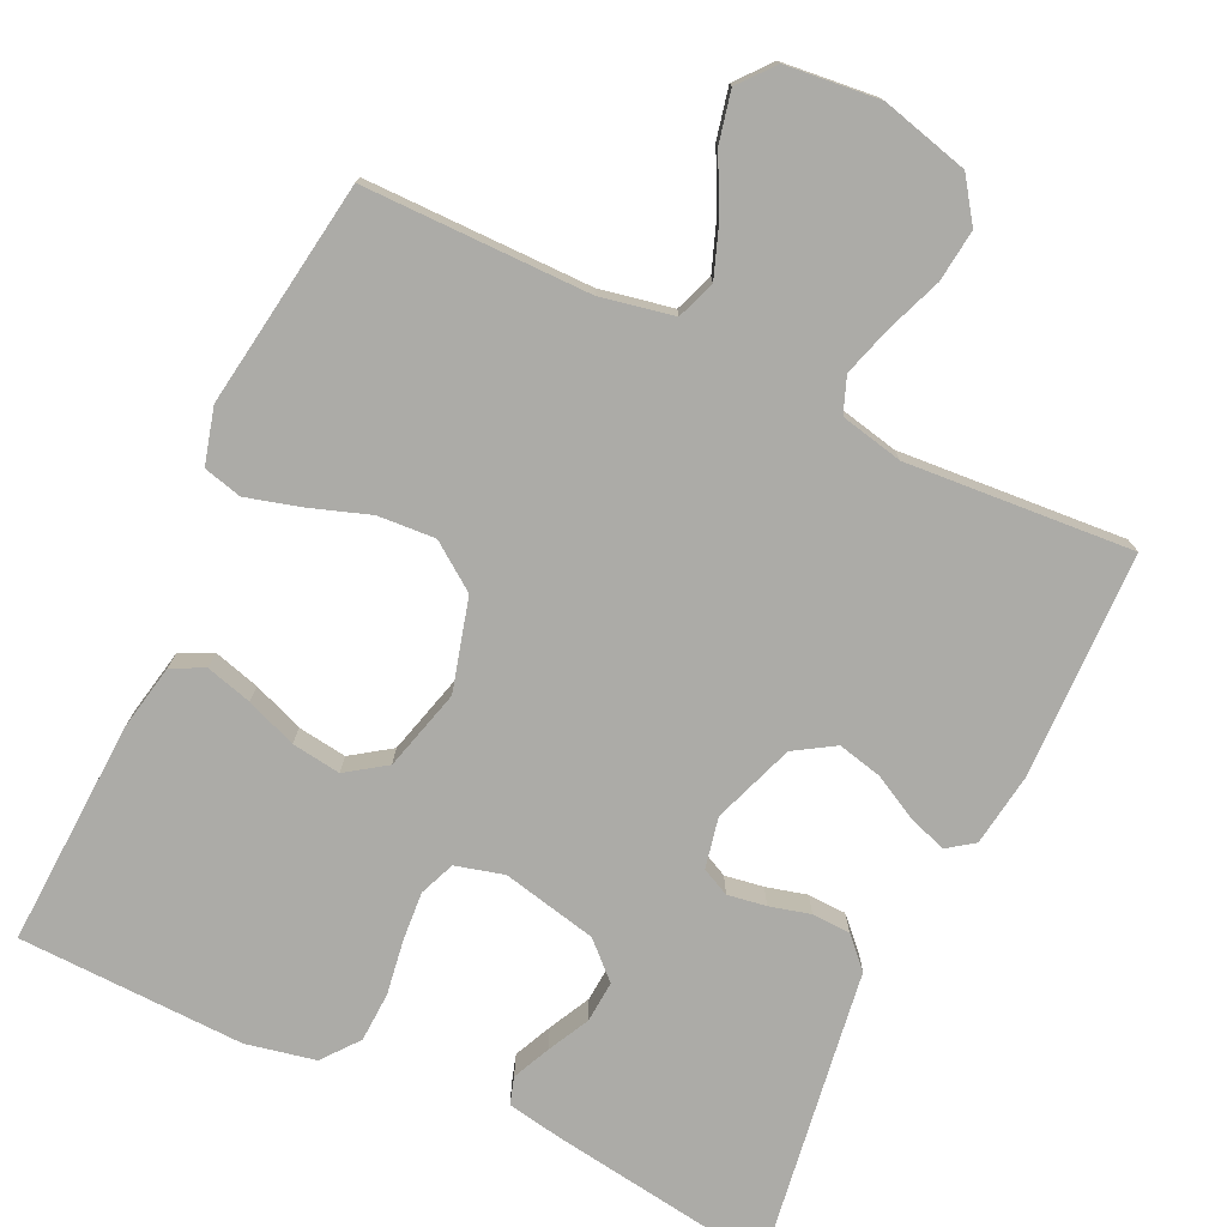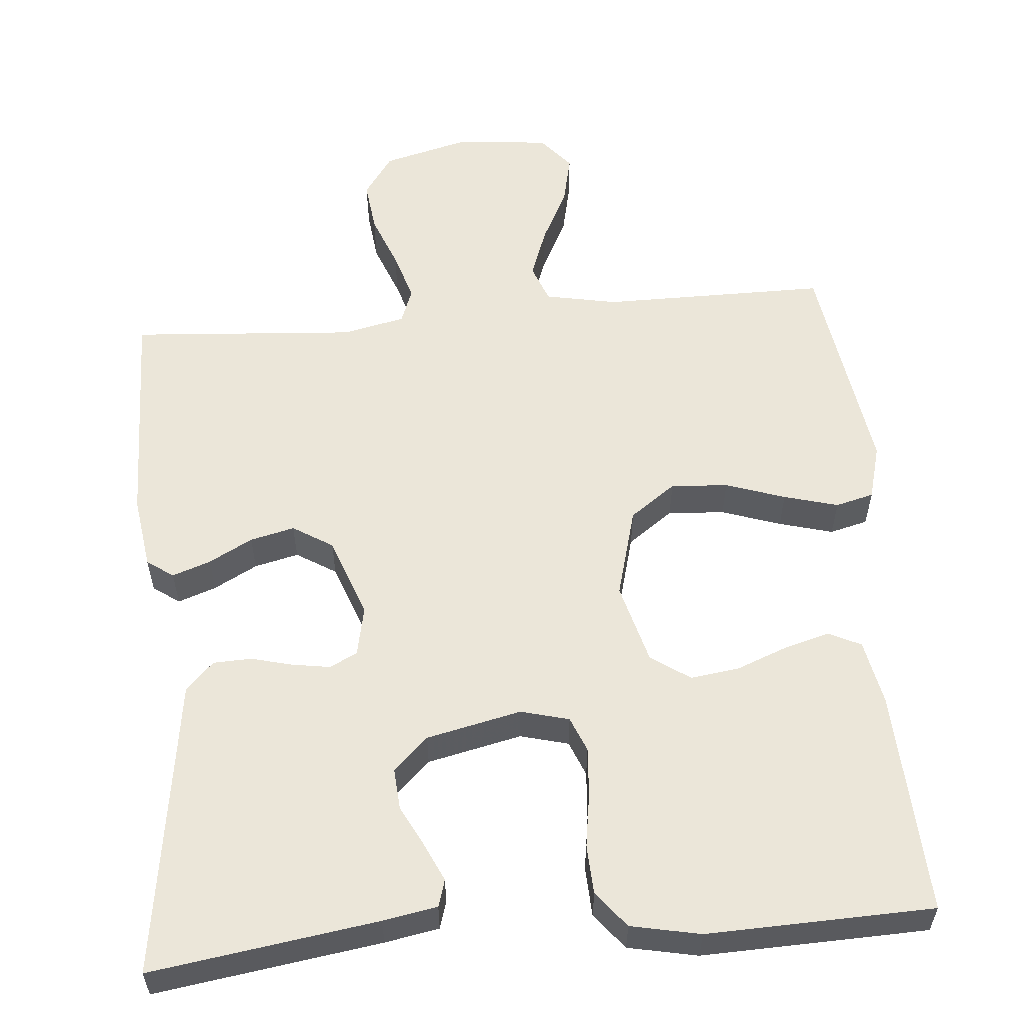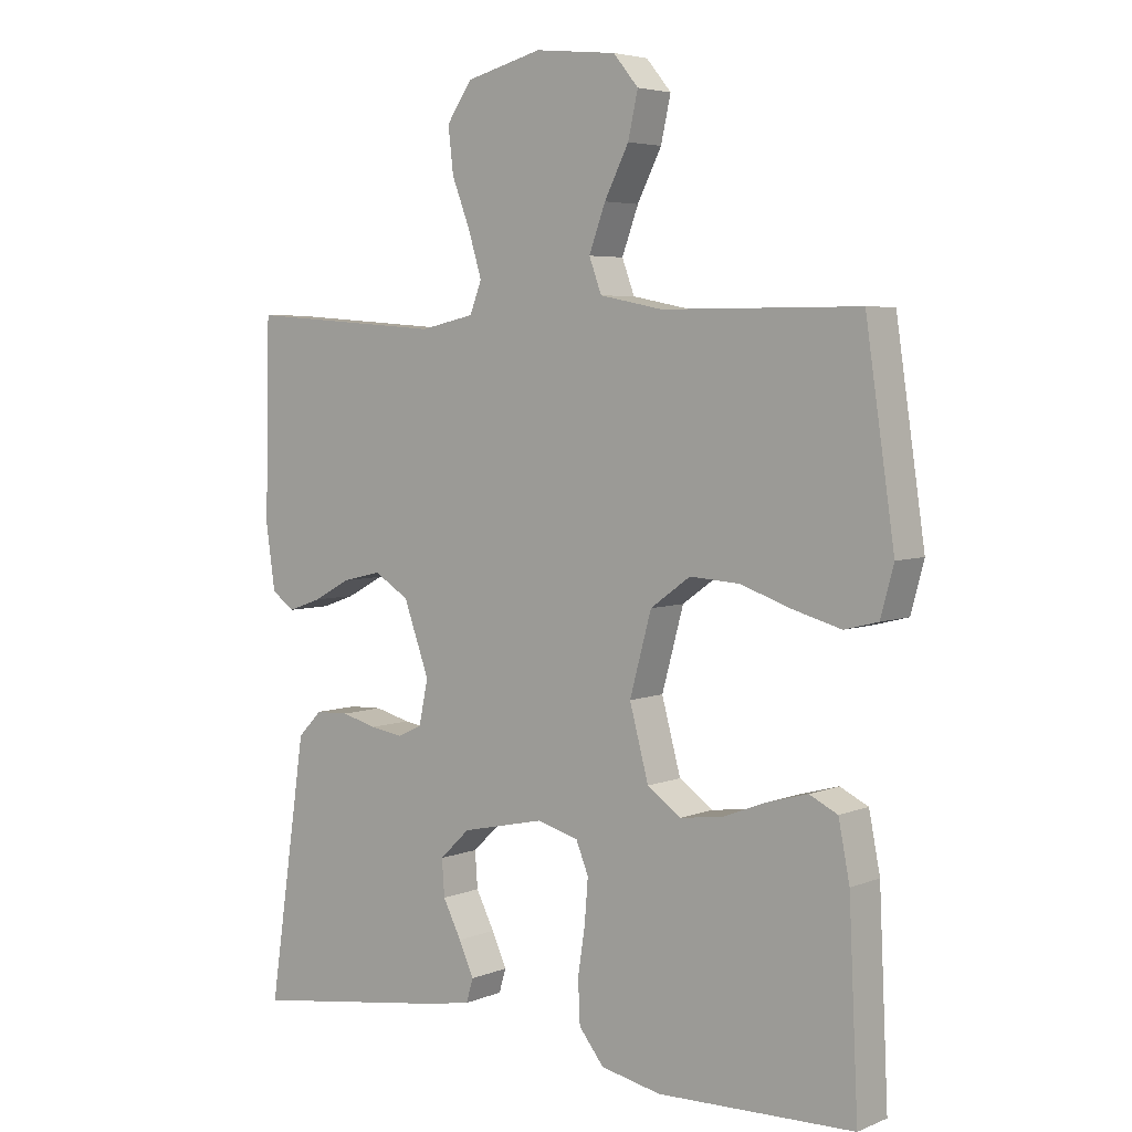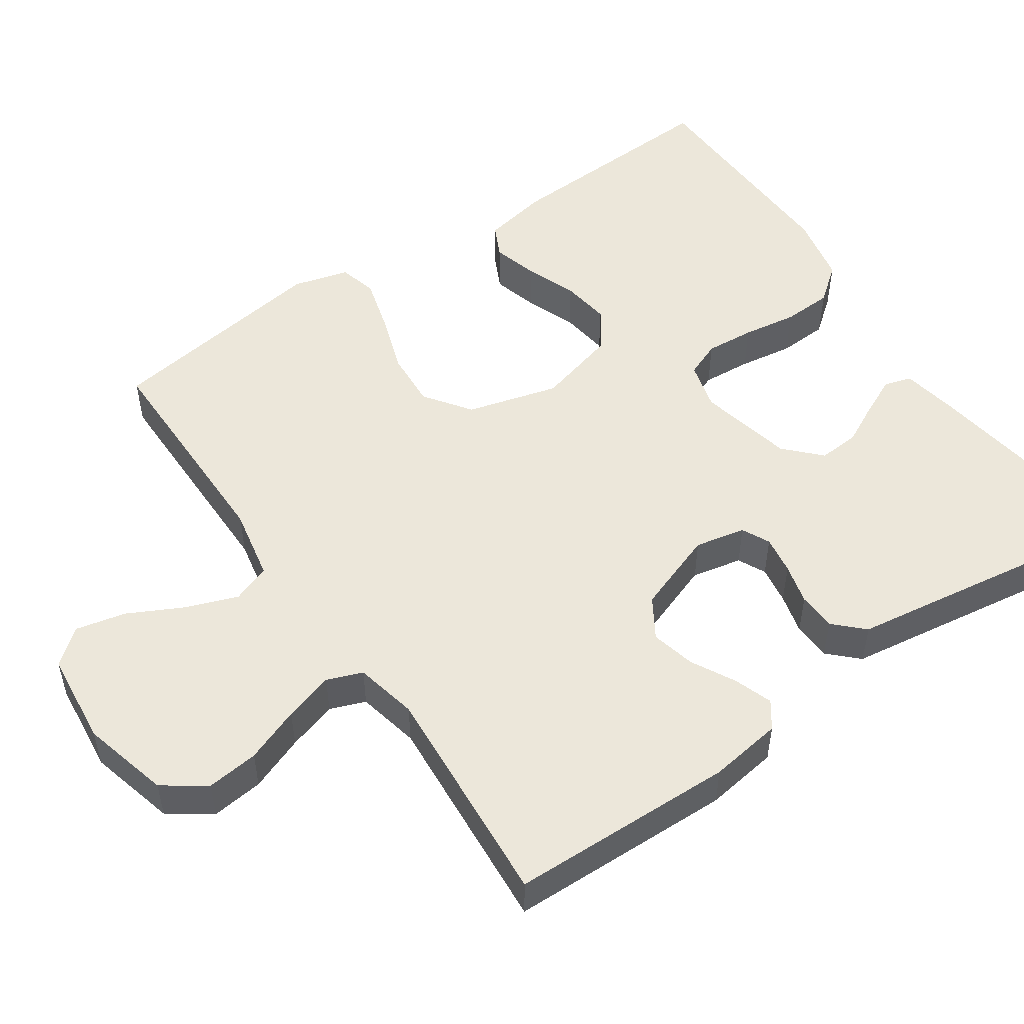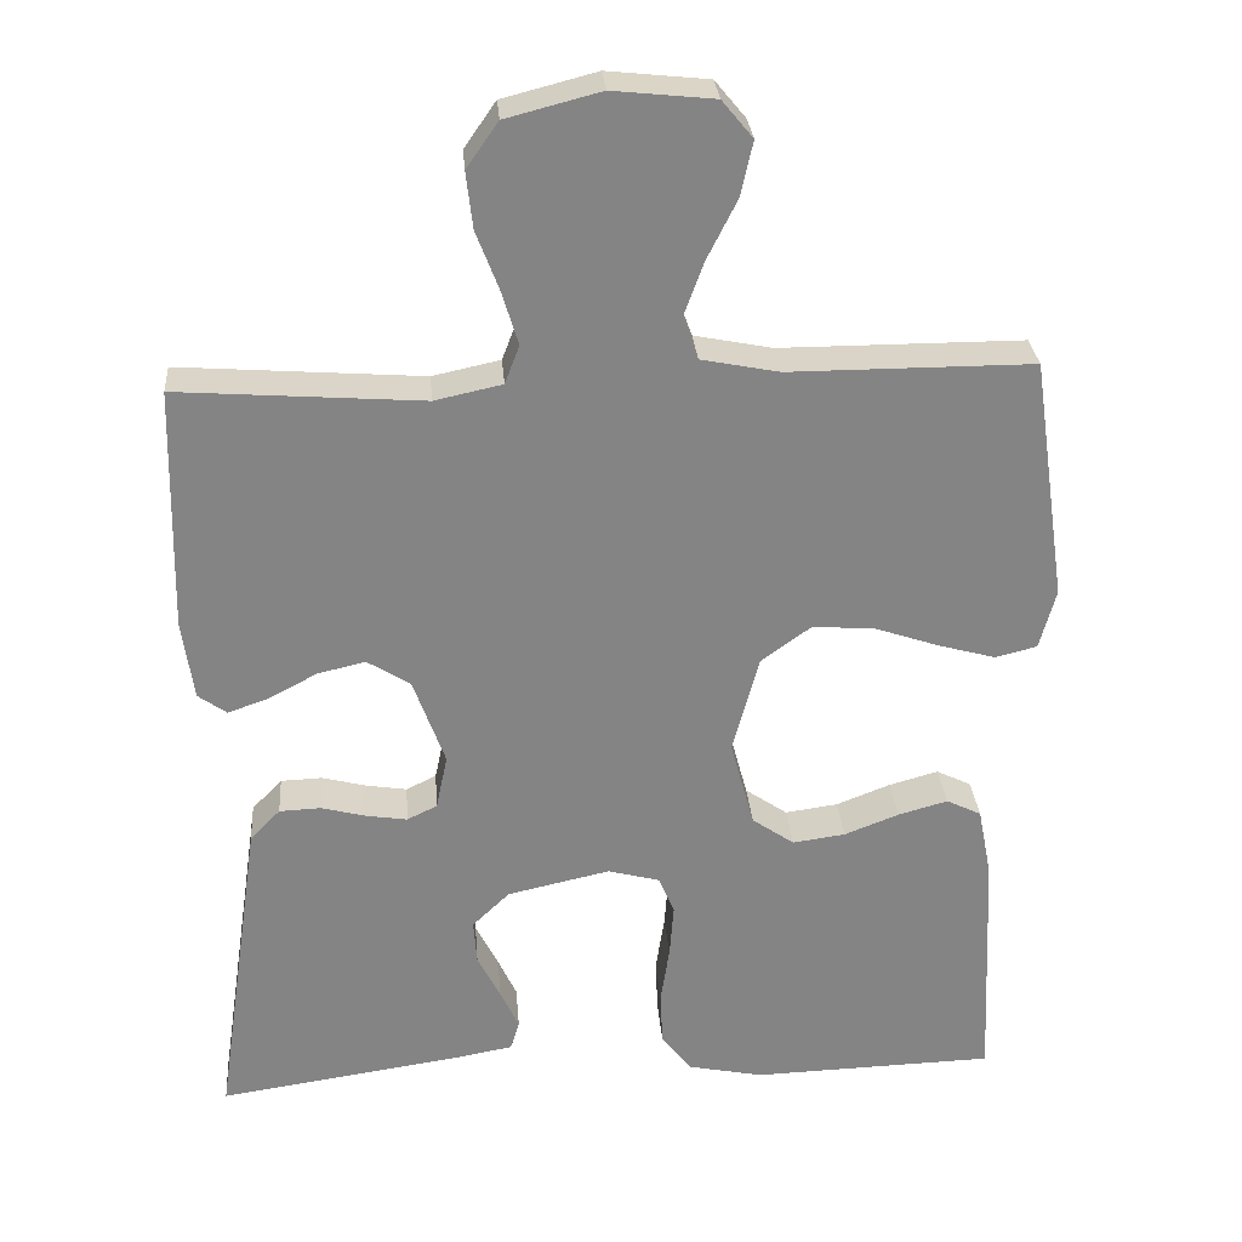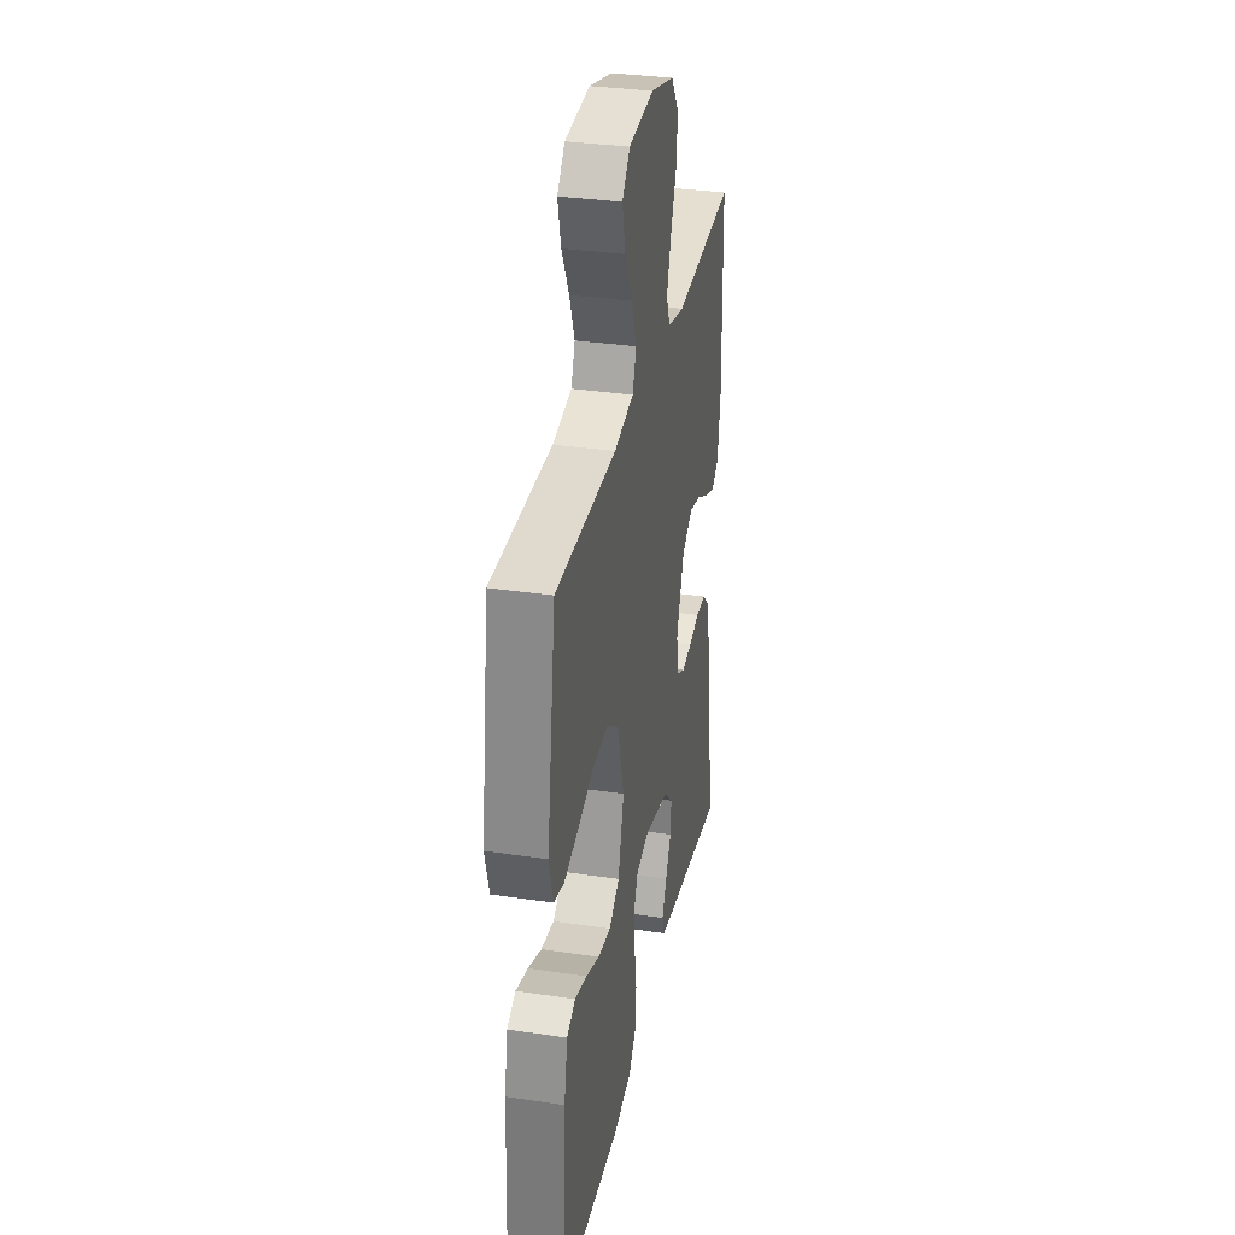
<metadata>
{"format":"obj","ext":"obj","renderer":"f3d","projection":"perspective","resolution":1024,"background":"white","views":[{"elev":-76.2,"azim":-25.3,"up":"+Y"},{"elev":56.9,"azim":175.0,"up":"+Y"},{"elev":4.8,"azim":-141.4,"up":"+Z"},{"elev":51.7,"azim":55.6,"up":"+Y"},{"elev":28.8,"azim":175.5,"up":"+Z"},{"elev":32.9,"azim":-78.3,"up":"+Z"}]}
</metadata>
<code>
v 0.5 0.07 0.5
v 0.507 0.07 0.2
v 0.493 0.07 0.103
v 0.458 0.07 0.078
v 0.407 0.07 0.096
v 0.349 0.07 0.127
v 0.29 0.07 0.141
v 0.237 0.07 0.108
v 0.198 0.07 0
v 0.212 0.07 -0.067
v 0.249 0.07 -0.085
v 0.3 0.07 -0.077
v 0.354 0.07 -0.063
v 0.405 0.07 -0.065
v 0.442 0.07 -0.103
v 0.456 0.07 -0.2
v 0.5 0.07 -0.5
v 0.2 0.07 -0.456
v 0.128 0.07 -0.443
v 0.117 0.07 -0.407
v 0.14 0.07 -0.357
v 0.168 0.07 -0.302
v 0.172 0.07 -0.247
v 0.126 0.07 -0.203
v 0 0.07 -0.175
v -0.064 0.07 -0.192
v -0.083 0.07 -0.239
v -0.078 0.07 -0.304
v -0.067 0.07 -0.376
v -0.07 0.07 -0.442
v -0.108 0.07 -0.49
v -0.2 0.07 -0.509
v -0.5 0.07 -0.5
v -0.486 0.07 -0.2
v -0.469 0.07 -0.113
v -0.426 0.07 -0.092
v -0.365 0.07 -0.109
v -0.298 0.07 -0.135
v -0.233 0.07 -0.144
v -0.181 0.07 -0.108
v -0.152 0.07 0
v -0.185 0.07 0.121
v -0.246 0.07 0.165
v -0.322 0.07 0.16
v -0.401 0.07 0.133
v -0.473 0.07 0.113
v -0.524 0.07 0.126
v -0.544 0.07 0.2
v -0.5 0.07 0.5
v -0.2 0.07 0.5
v -0.104 0.07 0.519
v -0.085 0.07 0.57
v -0.11 0.07 0.638
v -0.147 0.07 0.711
v -0.162 0.07 0.778
v -0.124 0.07 0.824
v 0 0.07 0.837
v 0.116 0.07 0.807
v 0.155 0.07 0.751
v 0.147 0.07 0.682
v 0.119 0.07 0.609
v 0.099 0.07 0.543
v 0.117 0.07 0.496
v 0.2 0.07 0.478
v 0.5 0 0.5
v 0.507 0 0.2
v 0.493 0 0.103
v 0.458 0 0.078
v 0.407 0 0.096
v 0.349 0 0.127
v 0.29 0 0.141
v 0.237 0 0.108
v 0.198 0 0
v 0.212 0 -0.067
v 0.249 0 -0.085
v 0.3 0 -0.077
v 0.354 0 -0.063
v 0.405 0 -0.065
v 0.442 0 -0.103
v 0.456 0 -0.2
v 0.5 0 -0.5
v 0.2 0 -0.456
v 0.128 0 -0.443
v 0.117 0 -0.407
v 0.14 0 -0.357
v 0.168 0 -0.302
v 0.172 0 -0.247
v 0.126 0 -0.203
v 0 0 -0.175
v -0.064 0 -0.192
v -0.083 0 -0.239
v -0.078 0 -0.304
v -0.067 0 -0.376
v -0.07 0 -0.442
v -0.108 0 -0.49
v -0.2 0 -0.509
v -0.5 0 -0.5
v -0.486 0 -0.2
v -0.469 0 -0.113
v -0.426 0 -0.092
v -0.365 0 -0.109
v -0.298 0 -0.135
v -0.233 0 -0.144
v -0.181 0 -0.108
v -0.152 0 0
v -0.185 0 0.121
v -0.246 0 0.165
v -0.322 0 0.16
v -0.401 0 0.133
v -0.473 0 0.113
v -0.524 0 0.126
v -0.544 0 0.2
v -0.5 0 0.5
v -0.2 0 0.5
v -0.104 0 0.519
v -0.085 0 0.57
v -0.11 0 0.638
v -0.147 0 0.711
v -0.162 0 0.778
v -0.124 0 0.824
v 0 0 0.837
v 0.116 0 0.807
v 0.155 0 0.751
v 0.147 0 0.682
v 0.119 0 0.609
v 0.099 0 0.543
v 0.117 0 0.496
v 0.2 0 0.478
f 59 60 61
f 58 59 61
f 57 58 61
f 56 57 61
f 55 56 61
f 54 55 61
f 53 54 61
f 52 53 61 62
f 51 52 62 63
f 48 49 50
f 47 48 50
f 46 47 50
f 45 46 50
f 44 45 50
f 51 63 64
f 50 51 64
f 44 50 64
f 43 44 64
f 36 37 38
f 35 36 38
f 34 35 38
f 33 34 38
f 32 33 38
f 31 32 38
f 30 31 38
f 29 30 38
f 28 29 38
f 27 28 38 39
f 26 27 39 40
f 20 21 22
f 19 20 22
f 18 19 22
f 17 18 22
f 16 17 22
f 16 22 23
f 15 16 23
f 14 15 23
f 13 14 23
f 12 13 23
f 11 12 23 24
f 4 5 6
f 3 4 6
f 2 3 6
f 1 2 6
f 64 1 6
f 64 6 7
f 64 7 8
f 43 64 8
f 42 43 8
f 41 42 8 9
f 41 9 10
f 40 41 10
f 26 40 10
f 25 26 10
f 10 11 24 25
f 125 124 123
f 125 123 122
f 125 122 121
f 125 121 120
f 125 120 119
f 125 119 118
f 125 118 117
f 126 125 117 116
f 127 126 116 115
f 114 113 112
f 114 112 111
f 114 111 110
f 114 110 109
f 114 109 108
f 128 127 115
f 128 115 114
f 128 114 108
f 128 108 107
f 102 101 100
f 102 100 99
f 102 99 98
f 102 98 97
f 102 97 96
f 102 96 95
f 102 95 94
f 102 94 93
f 102 93 92
f 103 102 92 91
f 104 103 91 90
f 86 85 84
f 86 84 83
f 86 83 82
f 86 82 81
f 86 81 80
f 87 86 80
f 87 80 79
f 87 79 78
f 87 78 77
f 87 77 76
f 88 87 76 75
f 70 69 68
f 70 68 67
f 70 67 66
f 70 66 65
f 70 65 128
f 71 70 128
f 72 71 128
f 72 128 107
f 72 107 106
f 73 72 106 105
f 74 73 105
f 74 105 104
f 74 104 90
f 74 90 89
f 89 88 75 74
f 1 65 66 2
f 2 66 67 3
f 3 67 68 4
f 4 68 69 5
f 5 69 70 6
f 6 70 71 7
f 7 71 72 8
f 8 72 73 9
f 9 73 74 10
f 10 74 75 11
f 11 75 76 12
f 12 76 77 13
f 13 77 78 14
f 14 78 79 15
f 15 79 80 16
f 16 80 81 17
f 17 81 82 18
f 18 82 83 19
f 19 83 84 20
f 20 84 85 21
f 21 85 86 22
f 22 86 87 23
f 23 87 88 24
f 24 88 89 25
f 25 89 90 26
f 26 90 91 27
f 27 91 92 28
f 28 92 93 29
f 29 93 94 30
f 30 94 95 31
f 31 95 96 32
f 32 96 97 33
f 33 97 98 34
f 34 98 99 35
f 35 99 100 36
f 36 100 101 37
f 37 101 102 38
f 38 102 103 39
f 39 103 104 40
f 40 104 105 41
f 41 105 106 42
f 42 106 107 43
f 43 107 108 44
f 44 108 109 45
f 45 109 110 46
f 46 110 111 47
f 47 111 112 48
f 48 112 113 49
f 49 113 114 50
f 50 114 115 51
f 51 115 116 52
f 52 116 117 53
f 53 117 118 54
f 54 118 119 55
f 55 119 120 56
f 56 120 121 57
f 57 121 122 58
f 58 122 123 59
f 59 123 124 60
f 60 124 125 61
f 61 125 126 62
f 62 126 127 63
f 63 127 128 64
f 64 128 65 1

</code>
